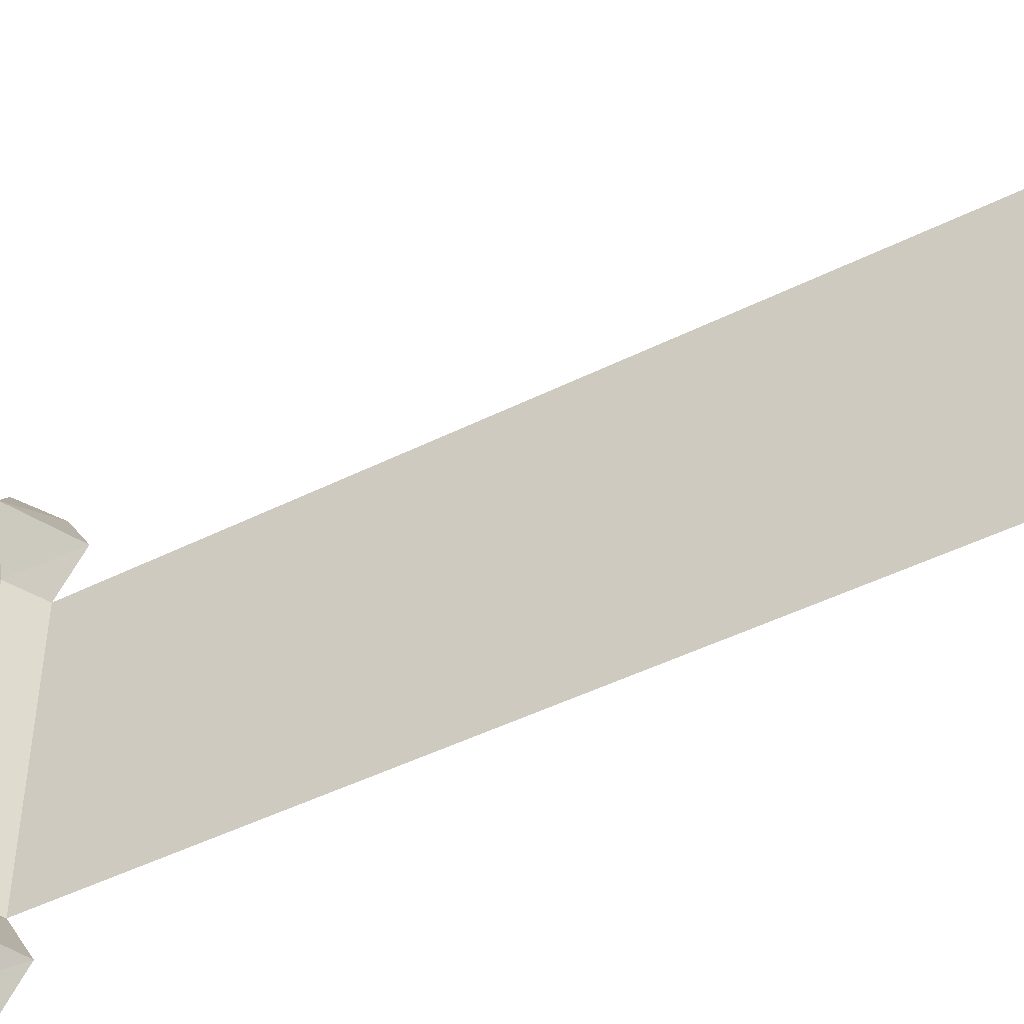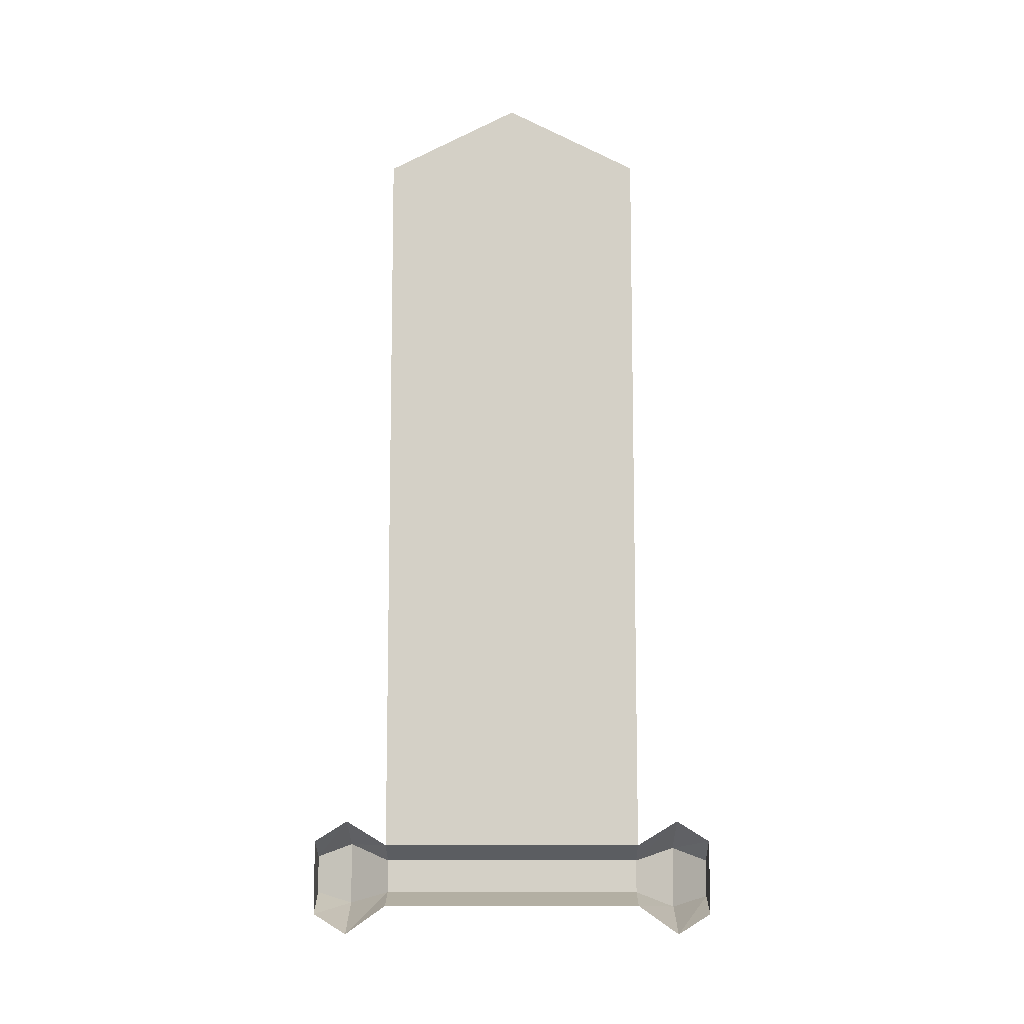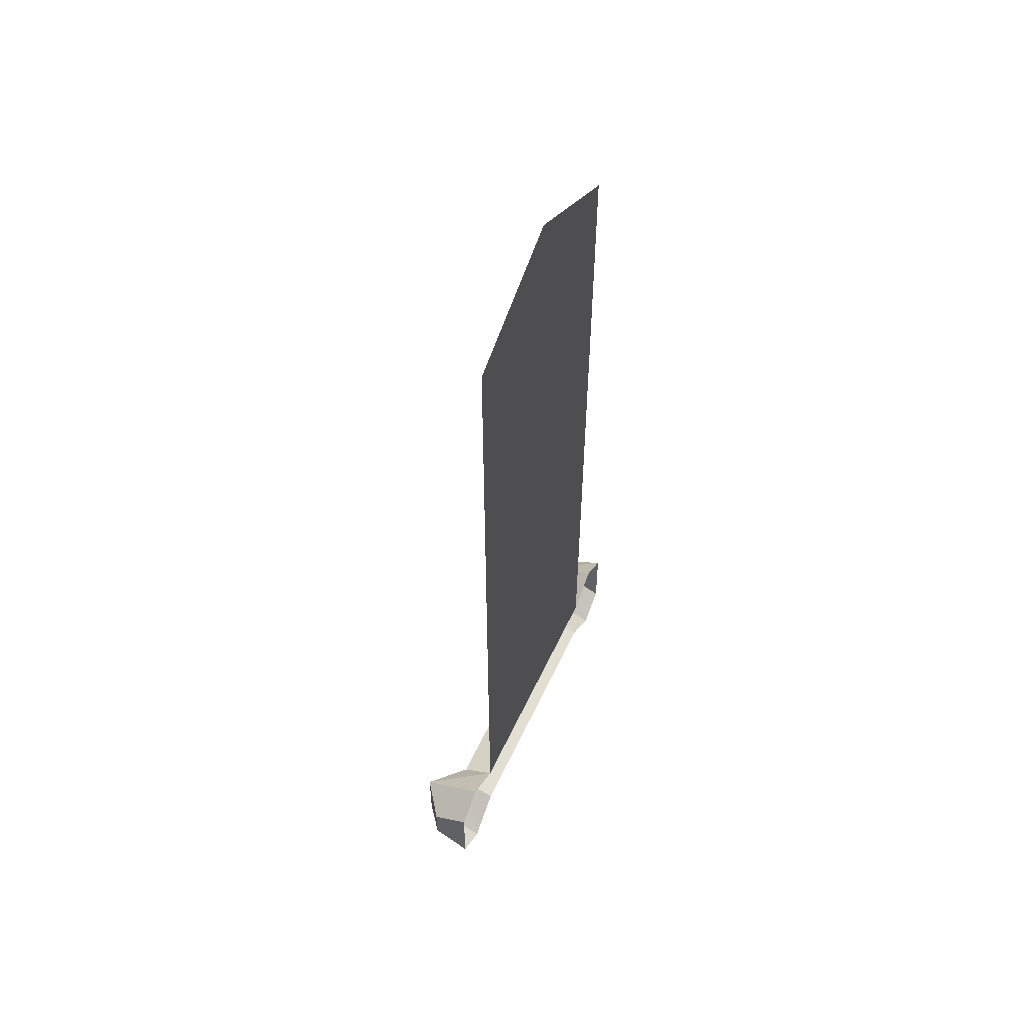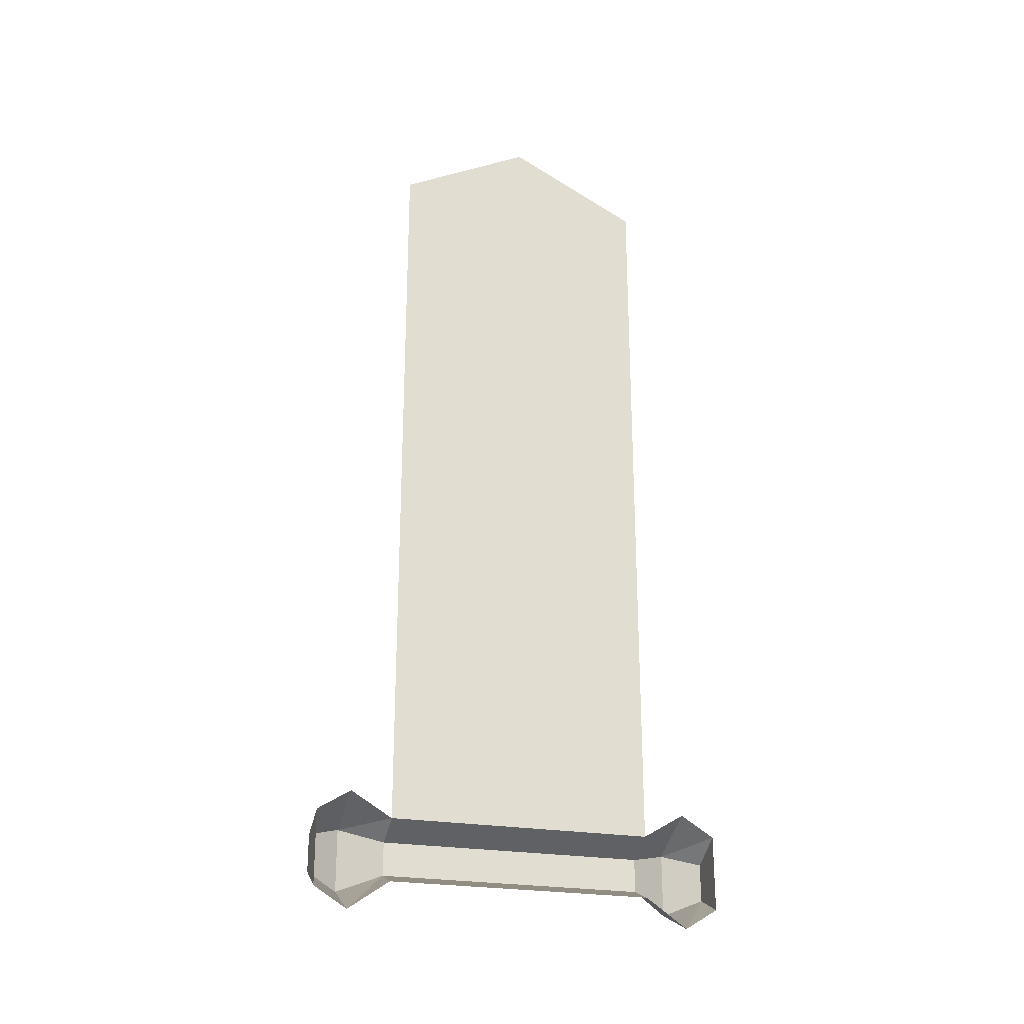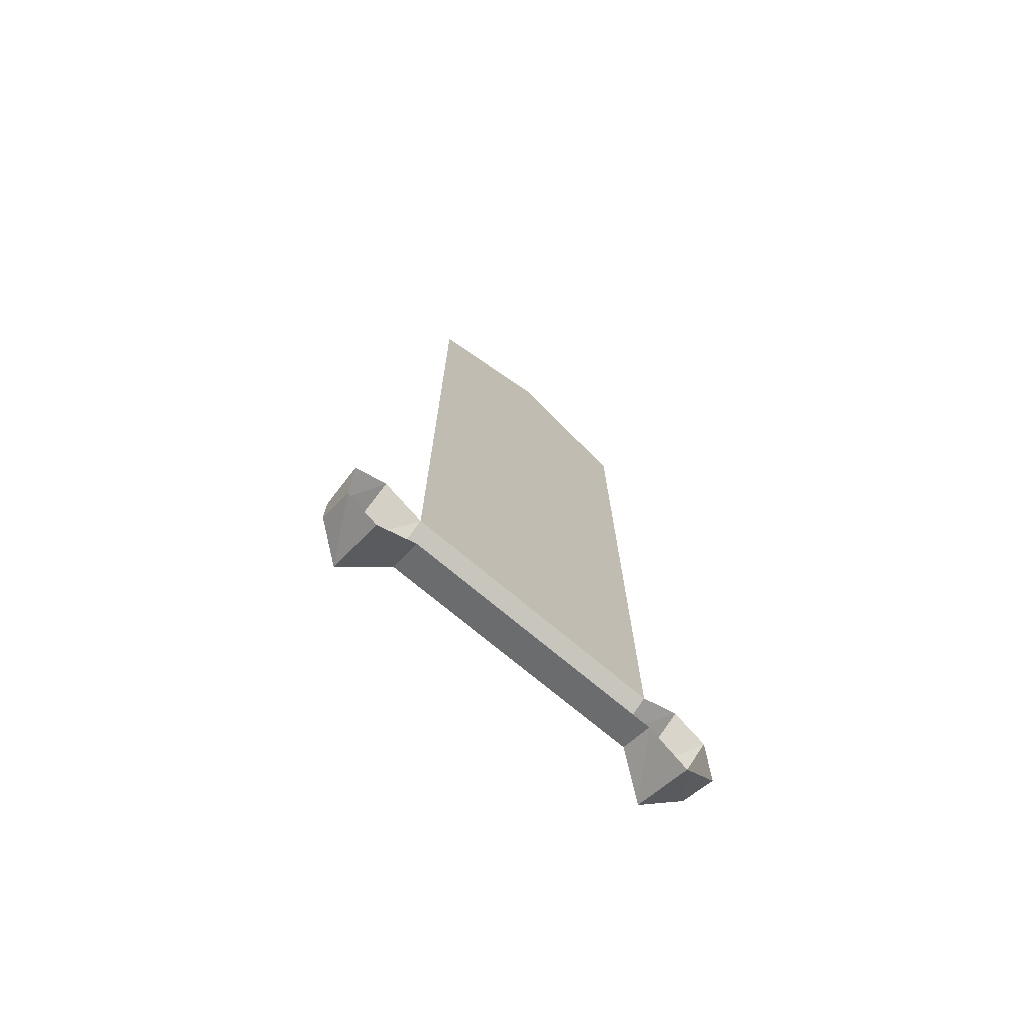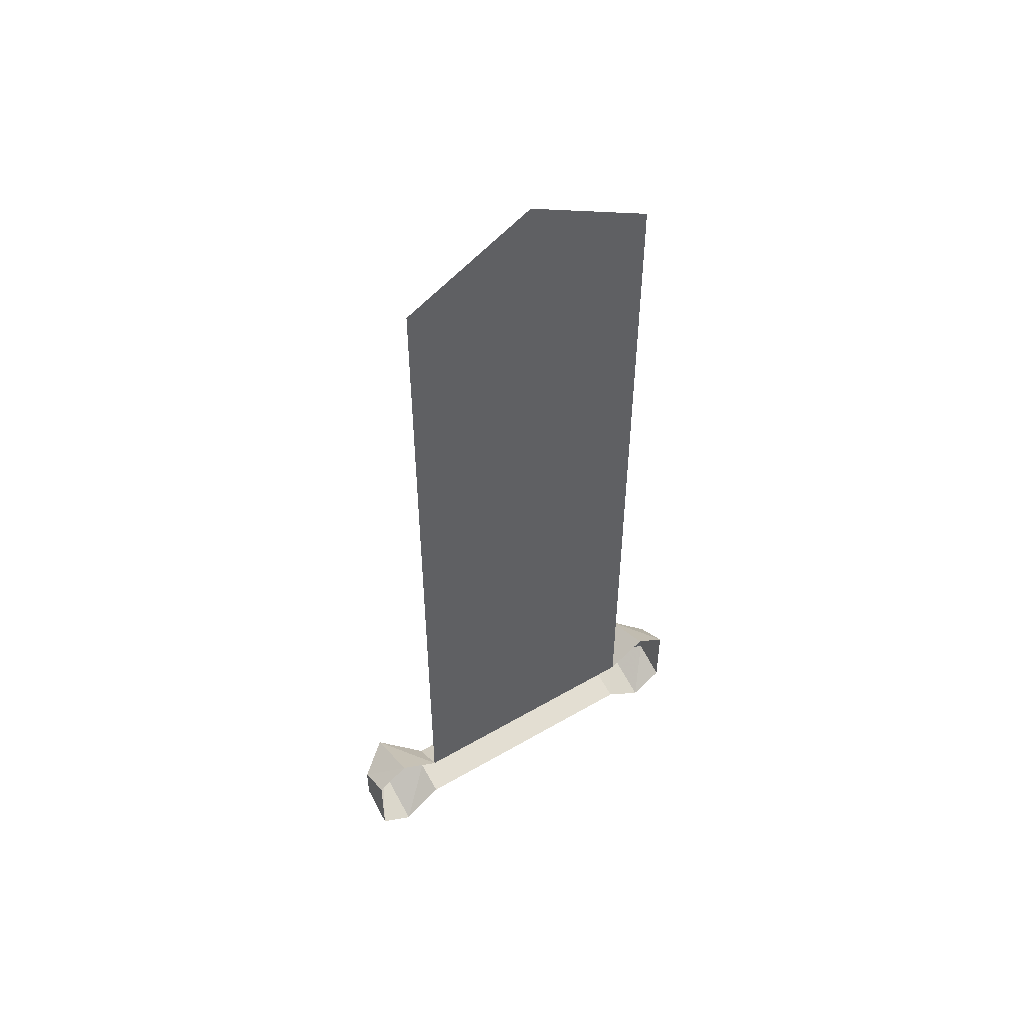
<metadata>
{"format":"obj","ext":"obj","renderer":"f3d","projection":"perspective","resolution":1024,"background":"white","views":[{"elev":-46.9,"azim":119.5,"up":"+Z"},{"elev":-9.5,"azim":-89.7,"up":"+Y"},{"elev":54.0,"azim":-155.5,"up":"+Y"},{"elev":-24.3,"azim":-106.6,"up":"+Y"},{"elev":-71.9,"azim":-130.3,"up":"+Y"},{"elev":49.8,"azim":-122.7,"up":"+Y"}]}
</metadata>
<code>
v -0.5 -0.6562 0.1016
v -0.5 -0.625 0.1406
v -0.5 -0.7266 0.1719
v -0.5 -0.6875 0.07031
v -0.5 -0.6016 0.1797
v -0.5 -0.625 0
v -0.5 -0.5859 0
v -0.5 -0.5781 0.04688
v -0.5 -0.6172 0.0625
v -0.5 -0.5469 0.09375
v -0.5 -0.5781 0.125
v -0.5 -0.5078 0.1172
v -0.5 -0.5234 0.1641
v -0.5 -0.4531 0.1328
v -0.5 -0.4531 0.1719
v -0.5 -0.4062 0.125
v -0.5 -0.3906 0.1641
v -0.5 -0.3594 0.09375
v -0.5 -0.3281 0.125
v -0.5 -0.3359 0.05469
v -0.5 -0.2891 0.07031
v -0.5 -0.3203 0
v -0.5 -0.2812 0
v -0.5 -0.3359 -0.05469
v -0.5 -0.2891 -0.07031
v -0.5 -0.3594 -0.09375
v -0.5 -0.3281 -0.125
v -0.5 -0.4062 -0.125
v -0.5 -0.3906 -0.1641
v -0.5 -0.4531 -0.1328
v -0.5 -0.4531 -0.1719
v -0.5 -0.5078 -0.1172
v -0.5 -0.5234 -0.1641
v -0.5 -0.5469 -0.09375
v -0.5 -0.5781 -0.125
v -0.5 -0.5781 -0.04688
v -0.5 -0.6172 -0.0625
v -0.5 -0.0625 0
v -0.5 -1.594 0.25
v -0.5 -1.594 -0.25
v -0.5 -0.1875 -0.25
v -0.5 -0.1875 0.25
v -0.4375 -1.625 0.25
v -0.4375 -1.625 -0.25
v -0.3828 -1.594 -0.3281
v -0.5 -1.547 -0.3281
v -0.4297 -1.617 -0.3906
v -0.5 -1.586 -0.3906
v -0.4297 -1.688 -0.3906
v -0.5 -1.727 -0.3906
v -0.3828 -1.711 -0.3281
v -0.5 -1.766 -0.3281
v -0.4375 -1.688 -0.25
v -0.5 -1.711 -0.25
v -0.5 -1.711 0.25
v -0.4375 -1.688 0.25
v -0.3828 -1.719 0.3281
v -0.5 -1.766 0.3281
v -0.4297 -1.695 0.3906
v -0.5 -1.727 0.3906
v -0.4297 -1.625 0.3906
v -0.5 -1.586 0.3906
v -0.3828 -1.602 0.3281
v -0.5 -1.547 0.3281
f 1 2 3
f 1 3 4
f 2 5 3
f 6 7 8
f 6 8 9
f 9 8 10
f 9 10 11
f 9 11 1
f 1 11 2
f 12 13 11
f 12 11 10
f 13 12 14
f 13 14 15
f 15 14 16
f 15 16 17
f 17 16 18
f 17 18 19
f 19 18 20
f 19 20 21
f 21 20 22
f 21 22 23
f 23 22 24
f 23 24 25
f 25 24 26
f 25 26 27
f 27 26 28
f 27 28 29
f 29 28 30
f 29 30 31
f 31 30 32
f 31 32 33
f 33 32 34
f 33 34 35
f 35 34 36
f 35 36 37
f 37 36 7
f 37 7 6
f 38 39 40
f 38 40 41
f 38 41 40
f 38 40 39
f 38 39 42
f 38 42 39
f 40 39 43
f 40 43 44
f 48 47 49
f 48 49 50
f 54 53 55
f 55 53 56
f 60 59 61
f 60 61 62
f 44 43 56
f 44 56 53
f 40 44 45
f 40 45 46
f 46 45 47
f 46 47 48
f 50 49 51
f 50 51 52
f 52 51 53
f 52 53 54
f 55 56 57
f 55 57 58
f 58 57 59
f 58 59 60
f 62 61 63
f 62 63 64
f 64 63 43
f 64 43 39
f 44 53 51
f 44 51 45
f 45 51 49
f 45 49 47
f 56 43 63
f 56 63 57
f 57 63 61
f 57 61 59

</code>
